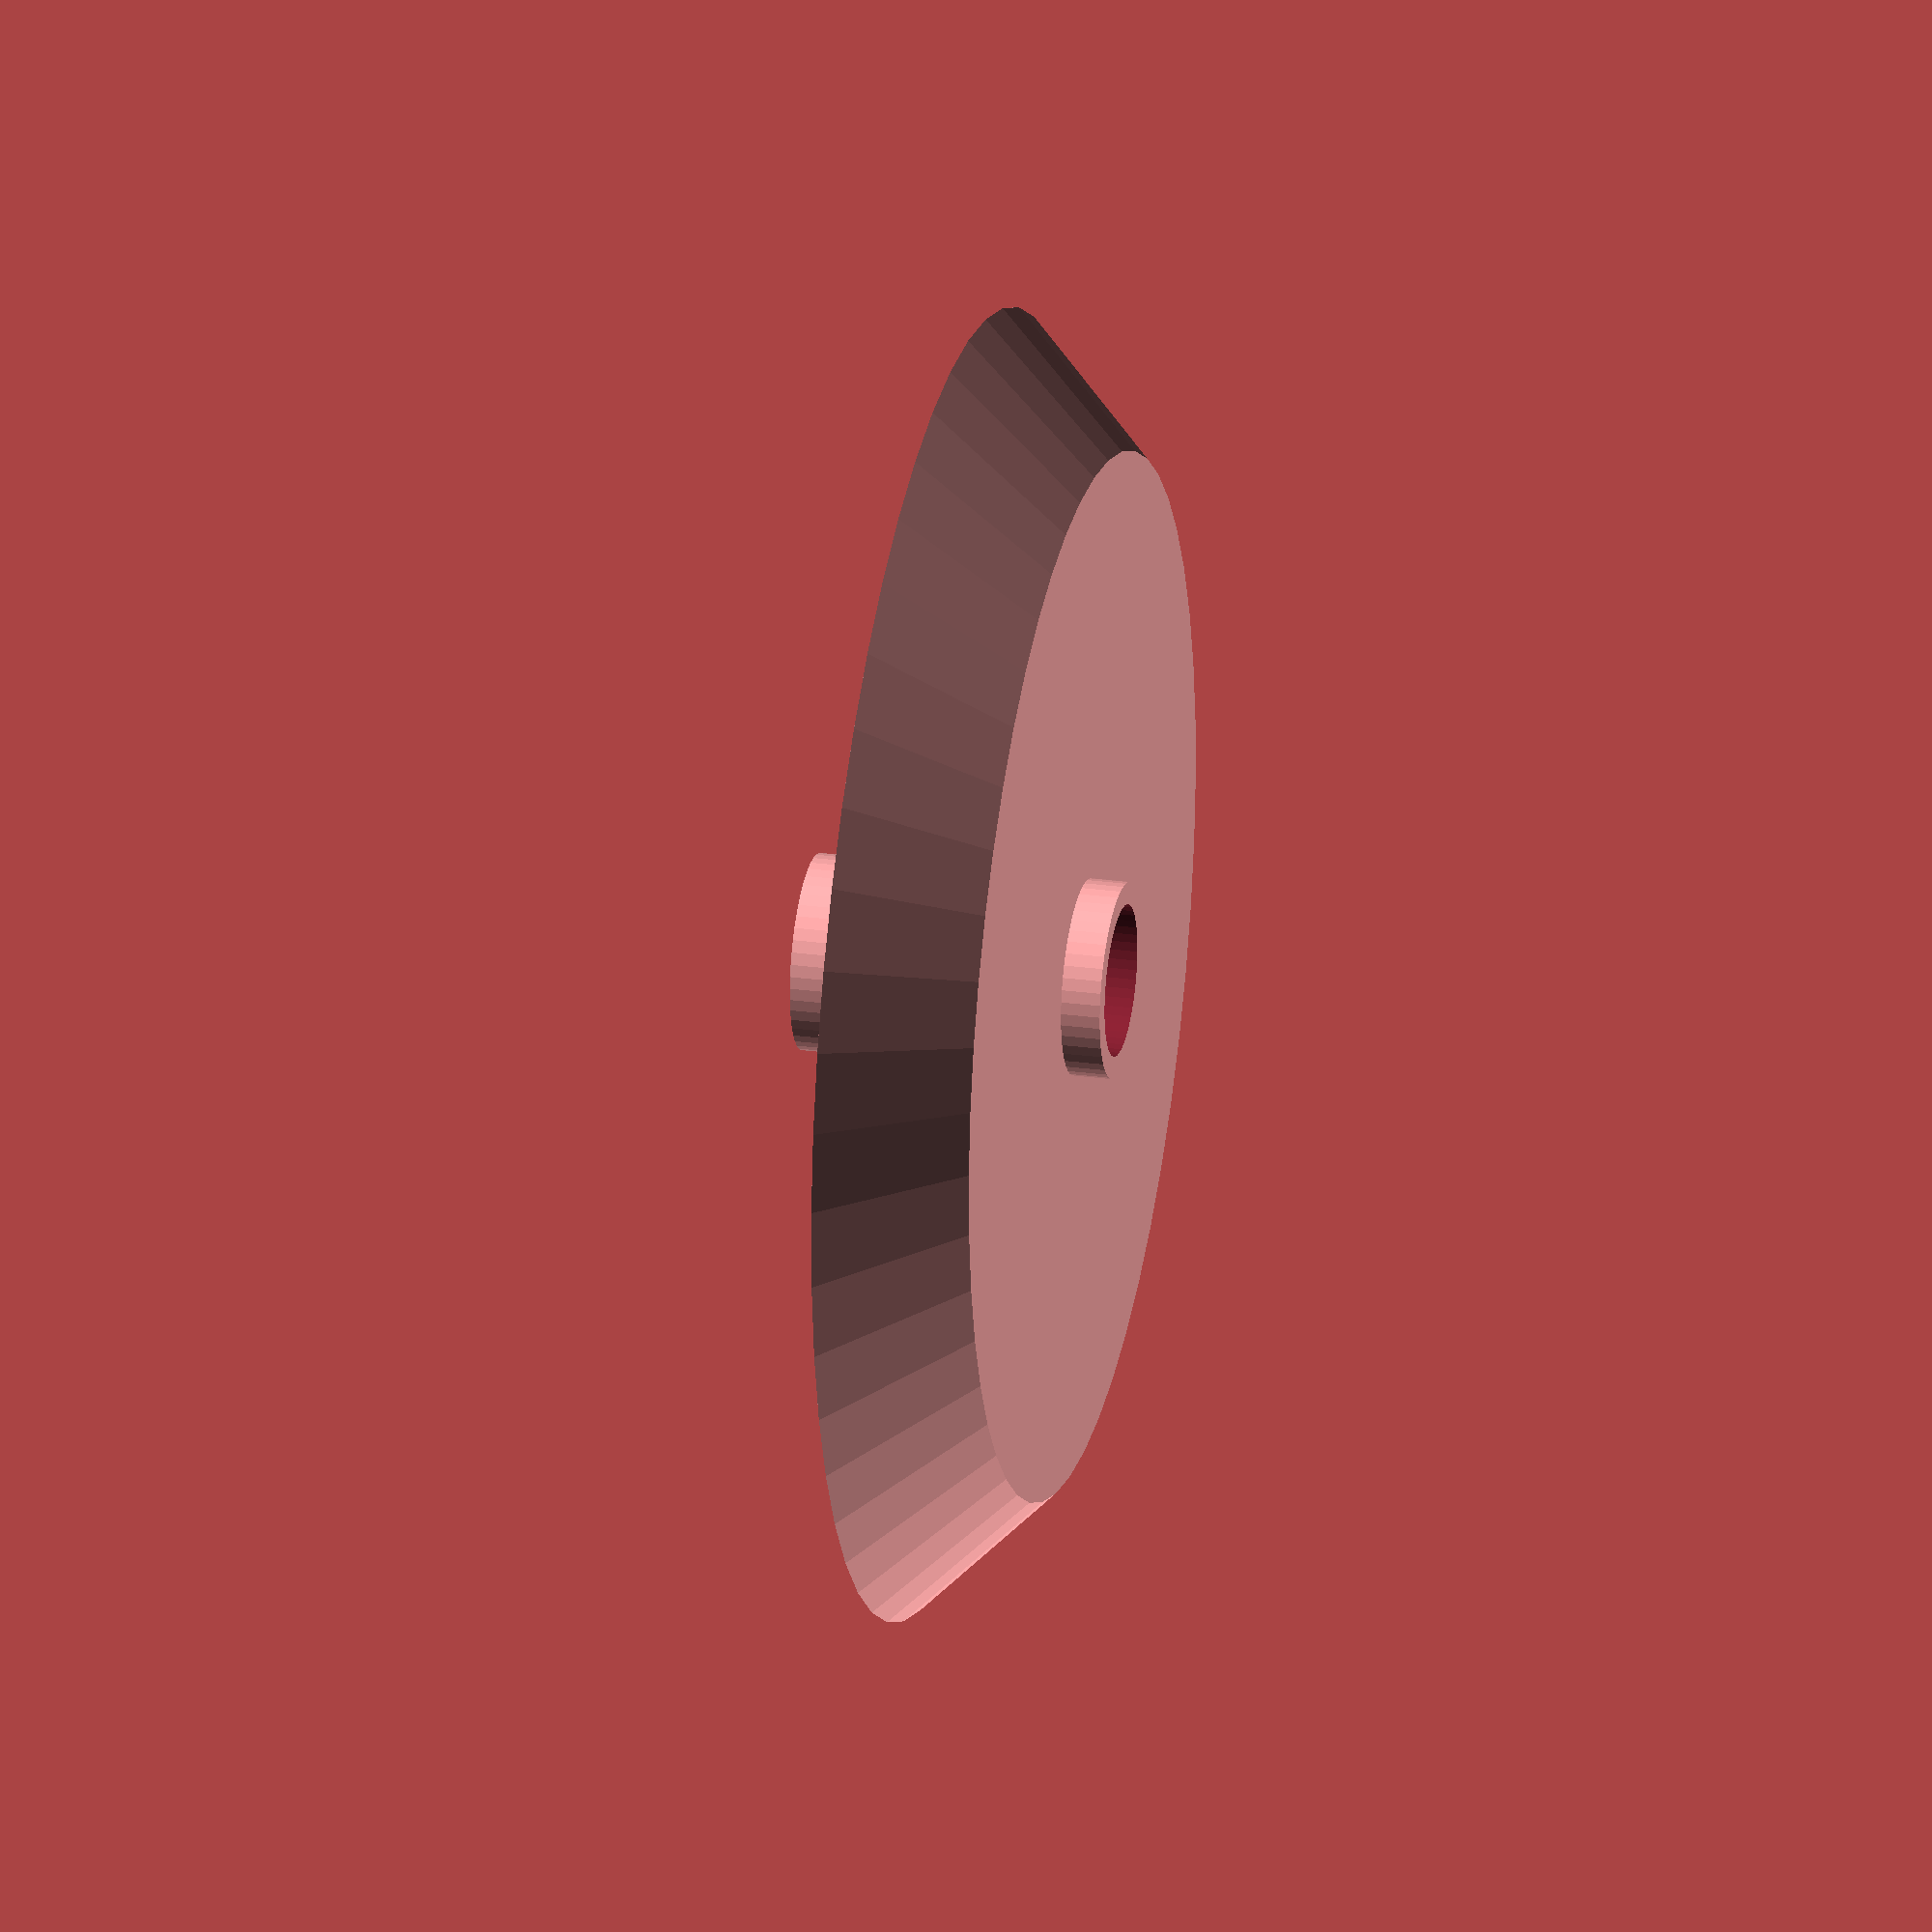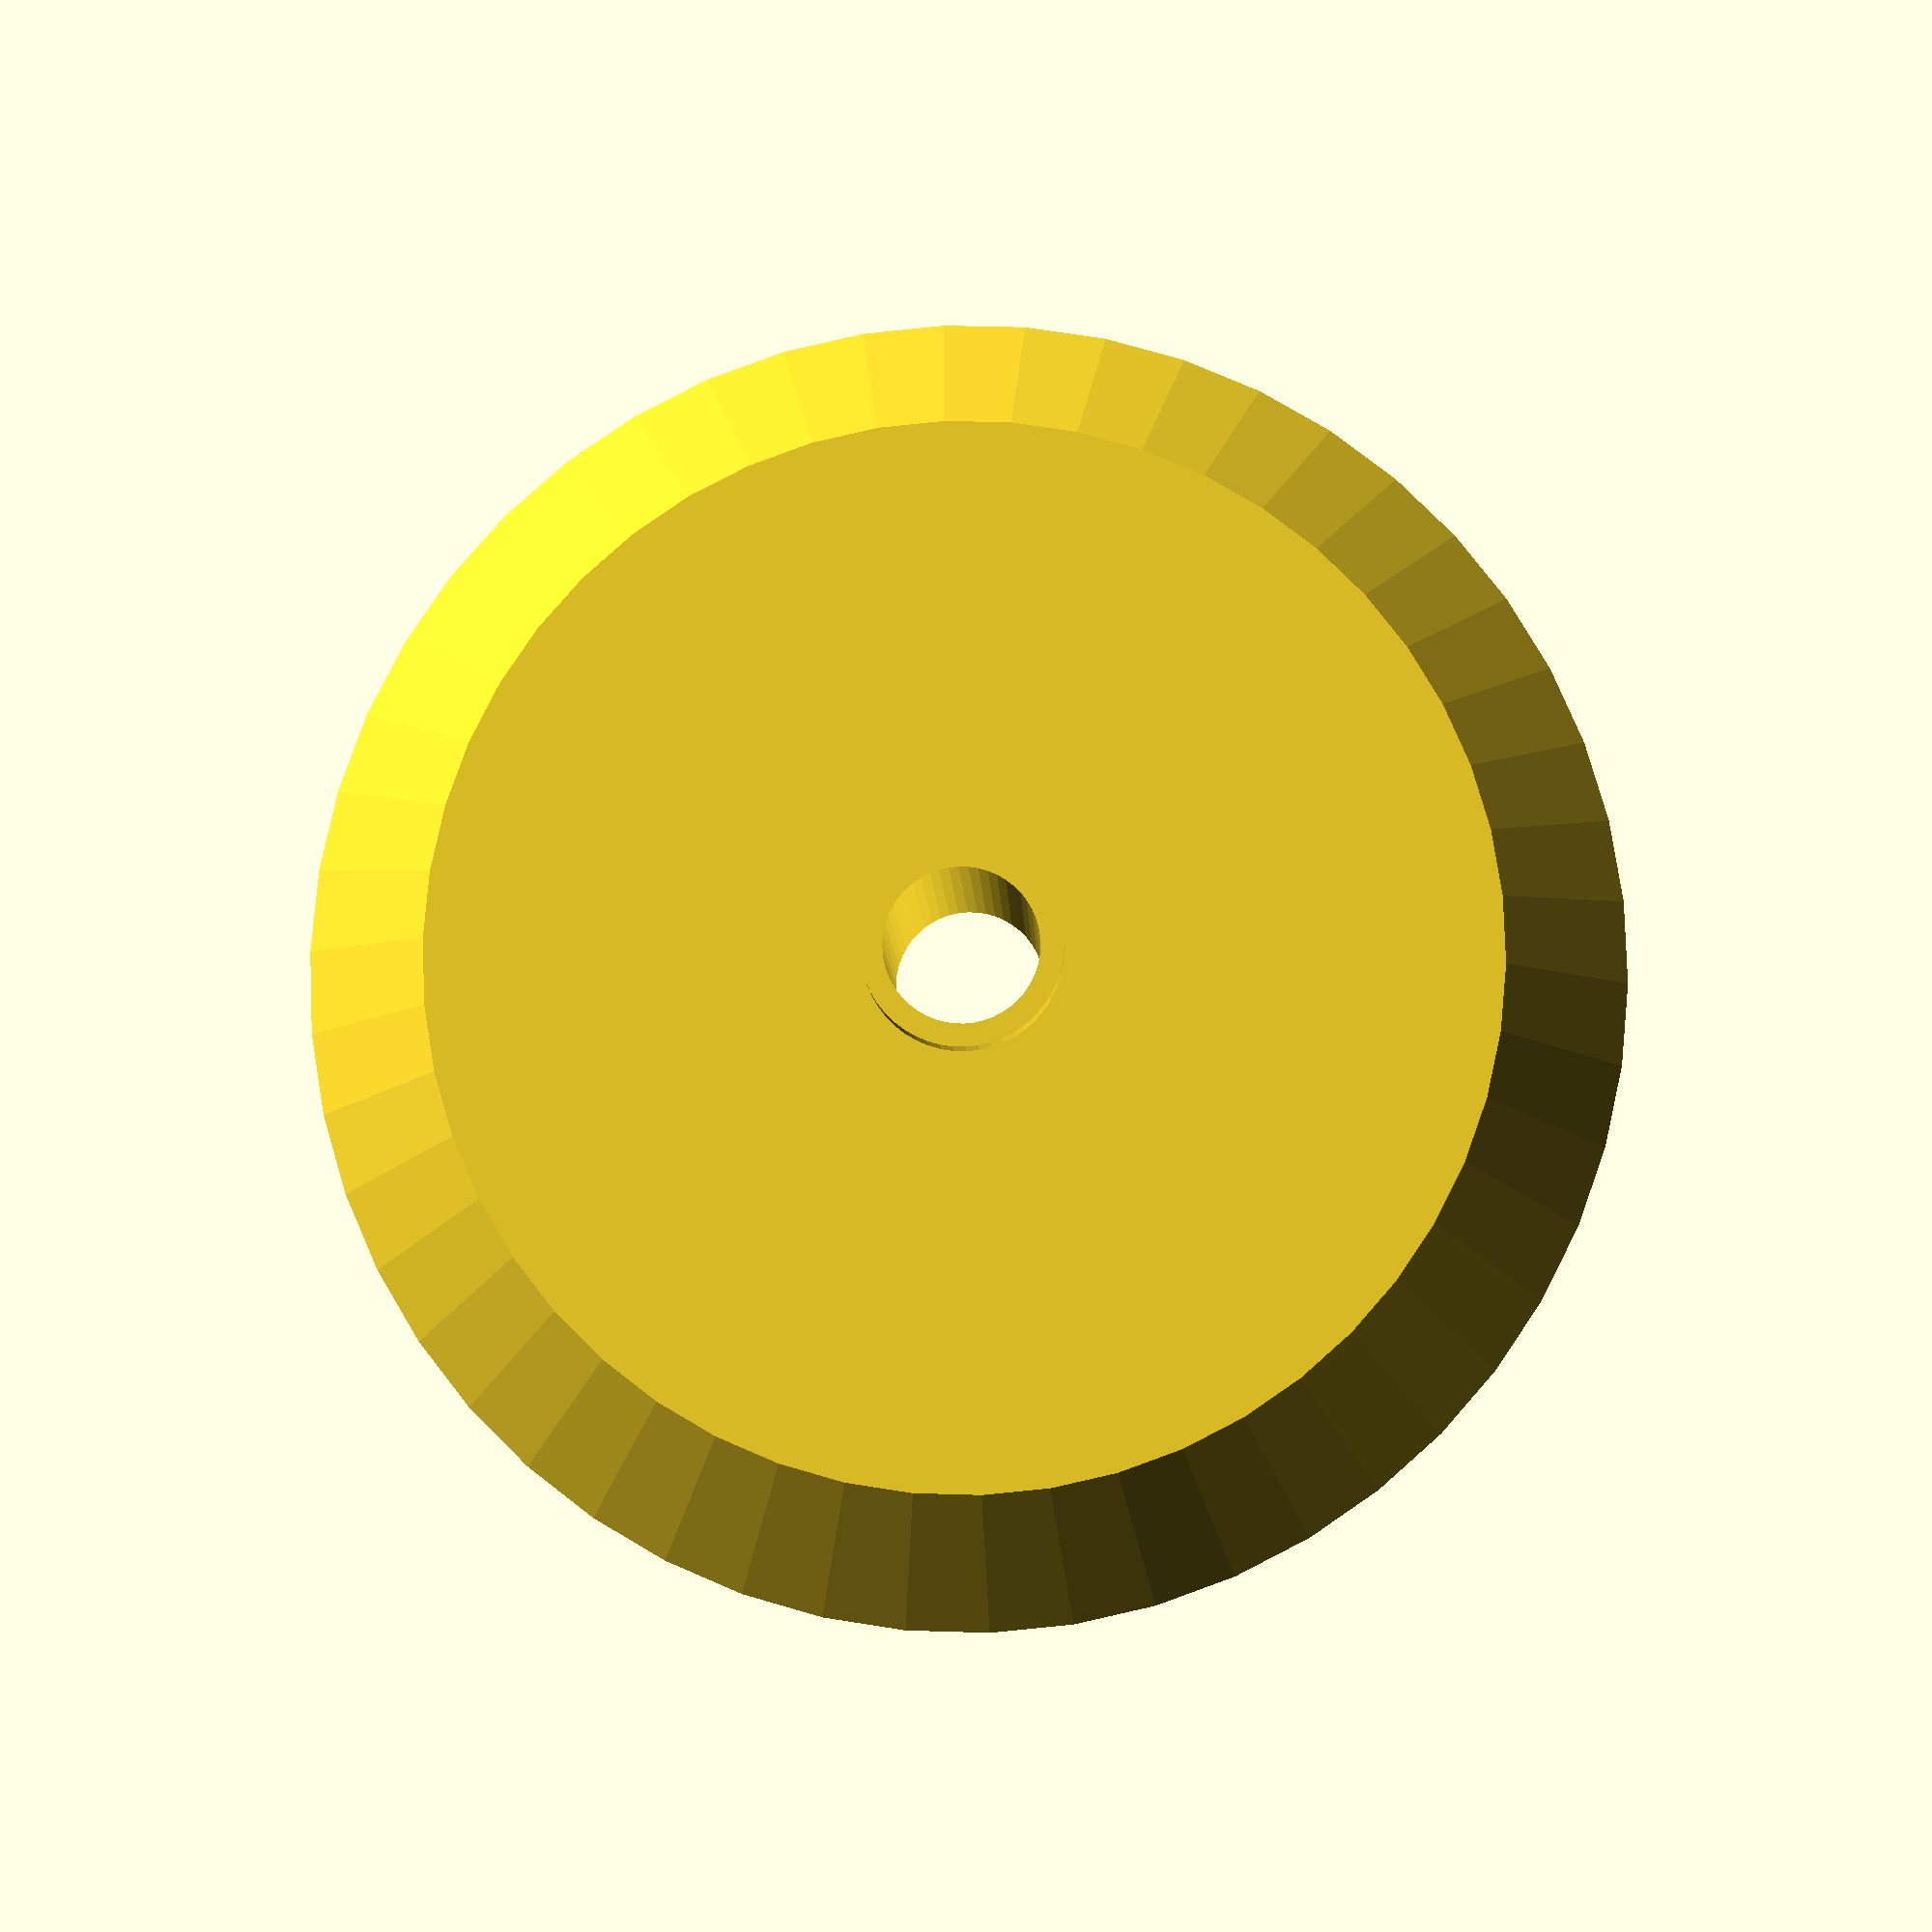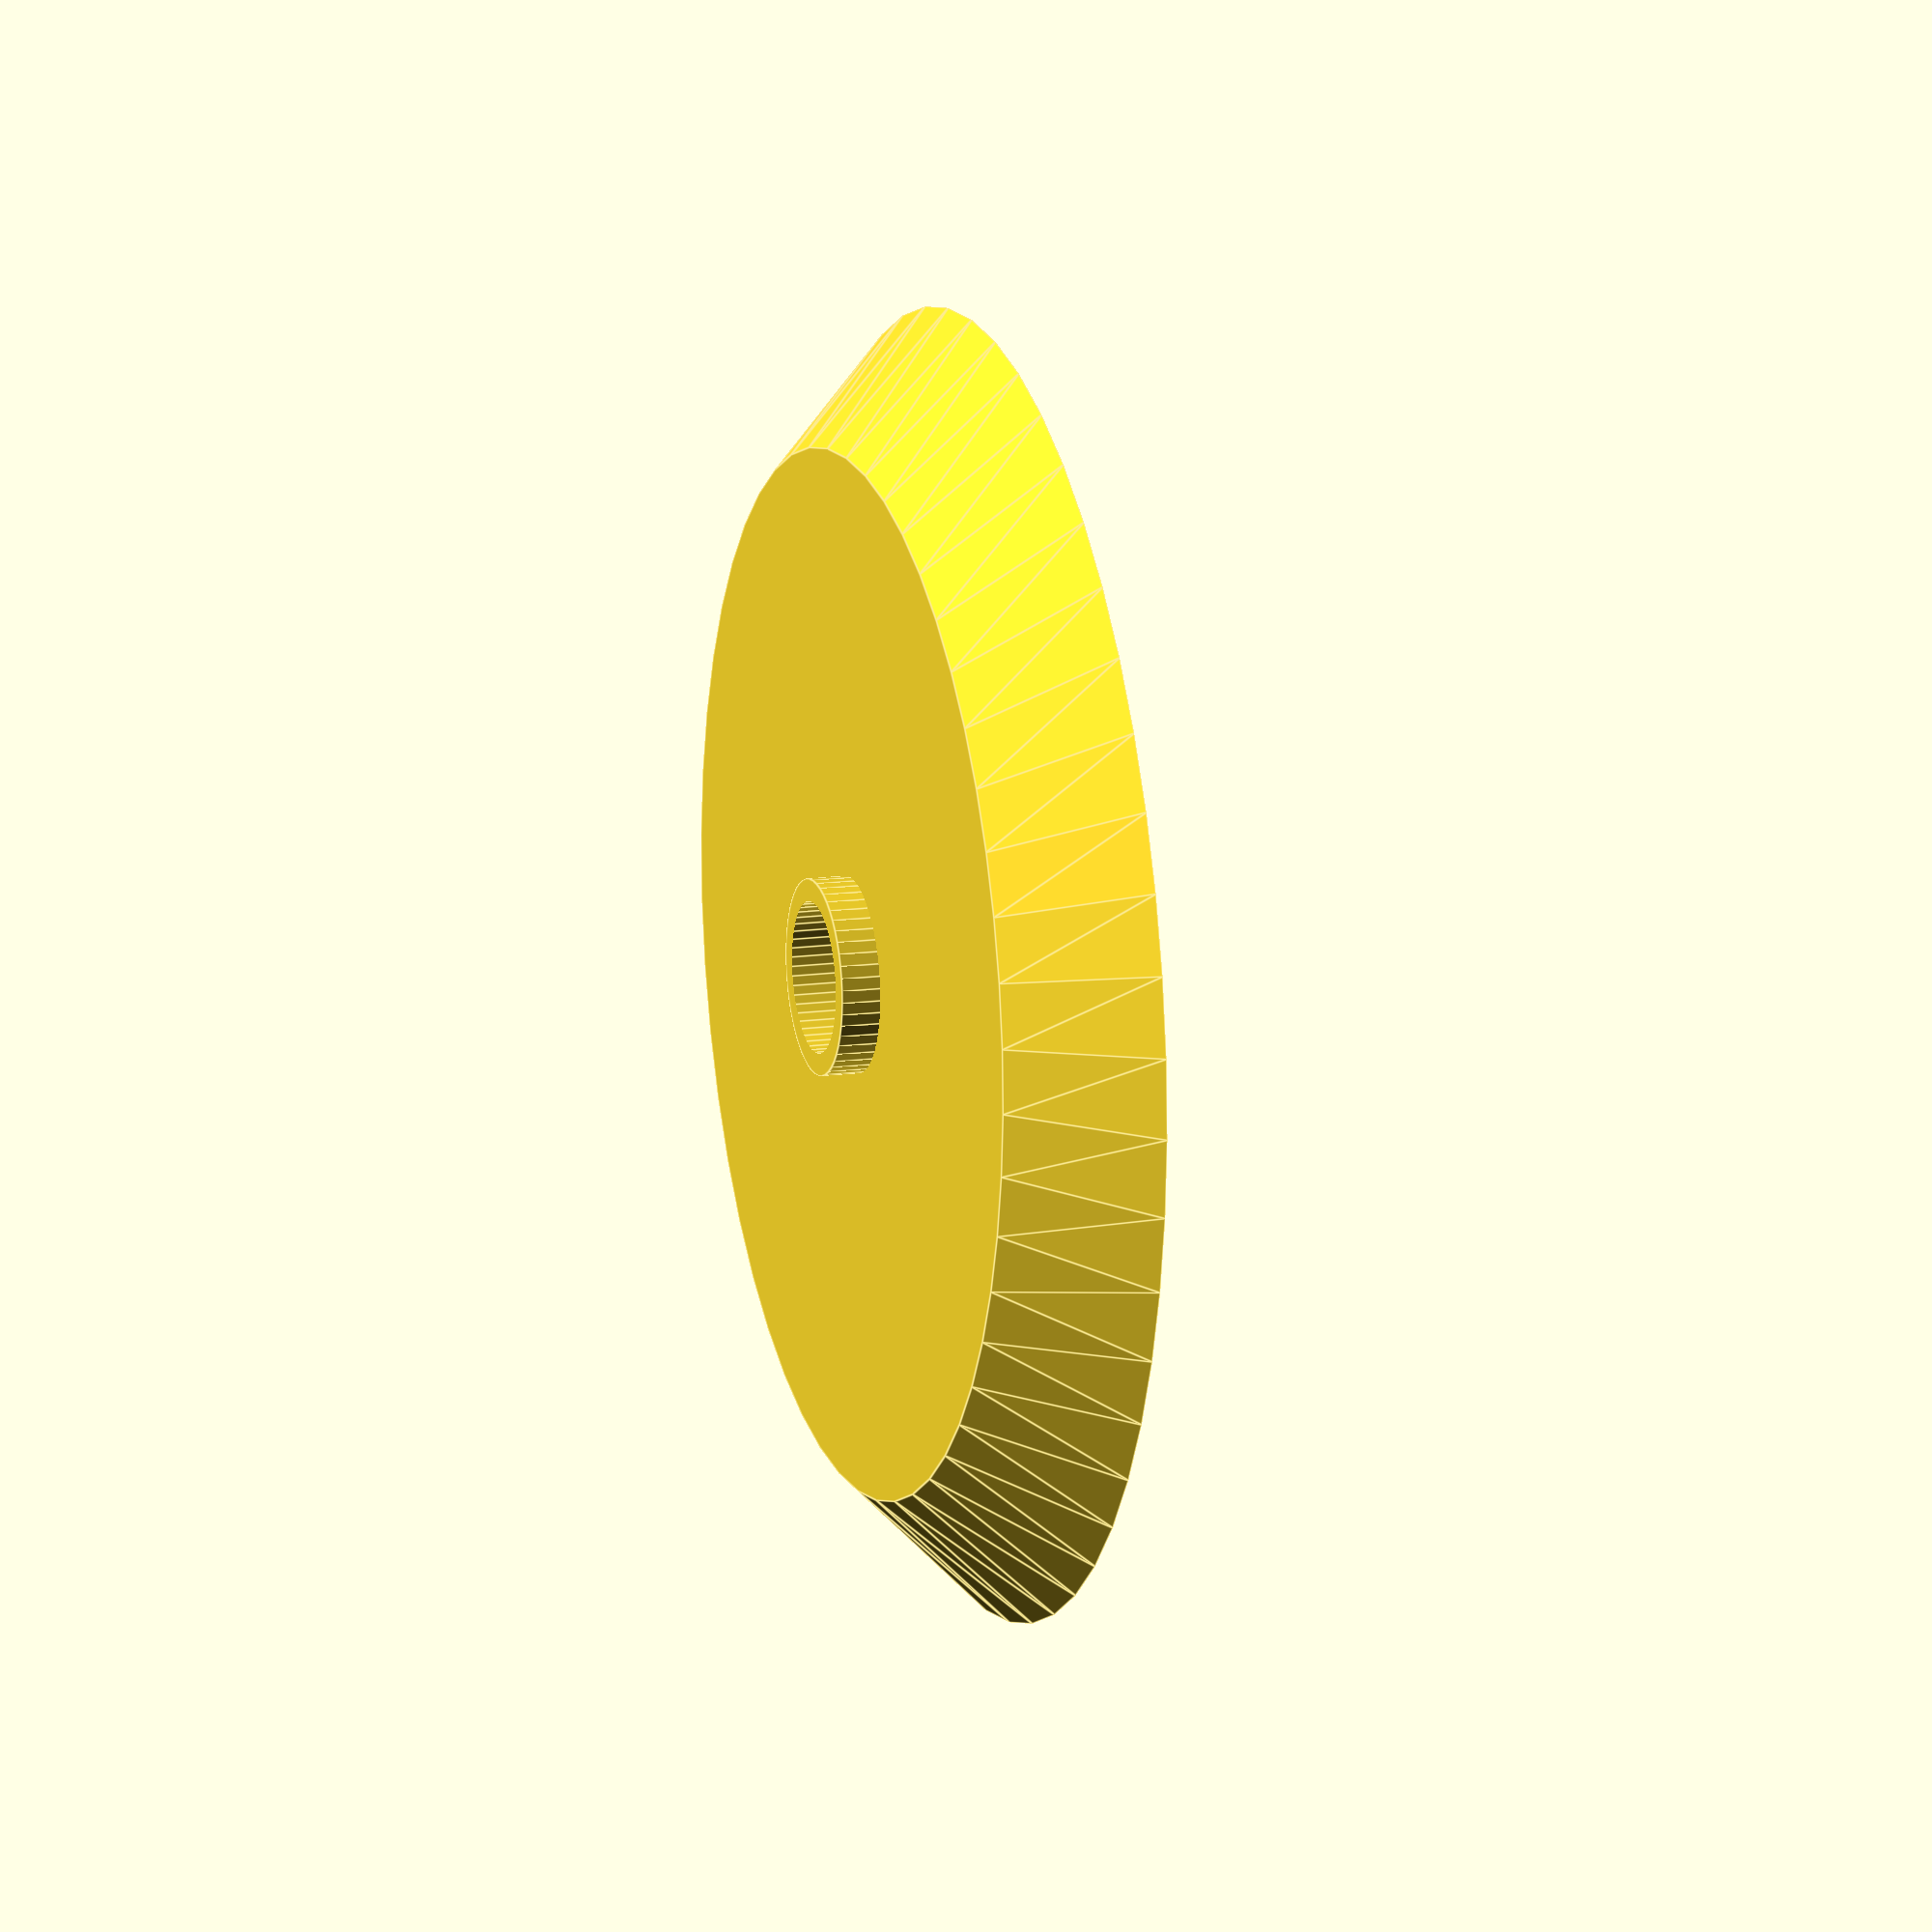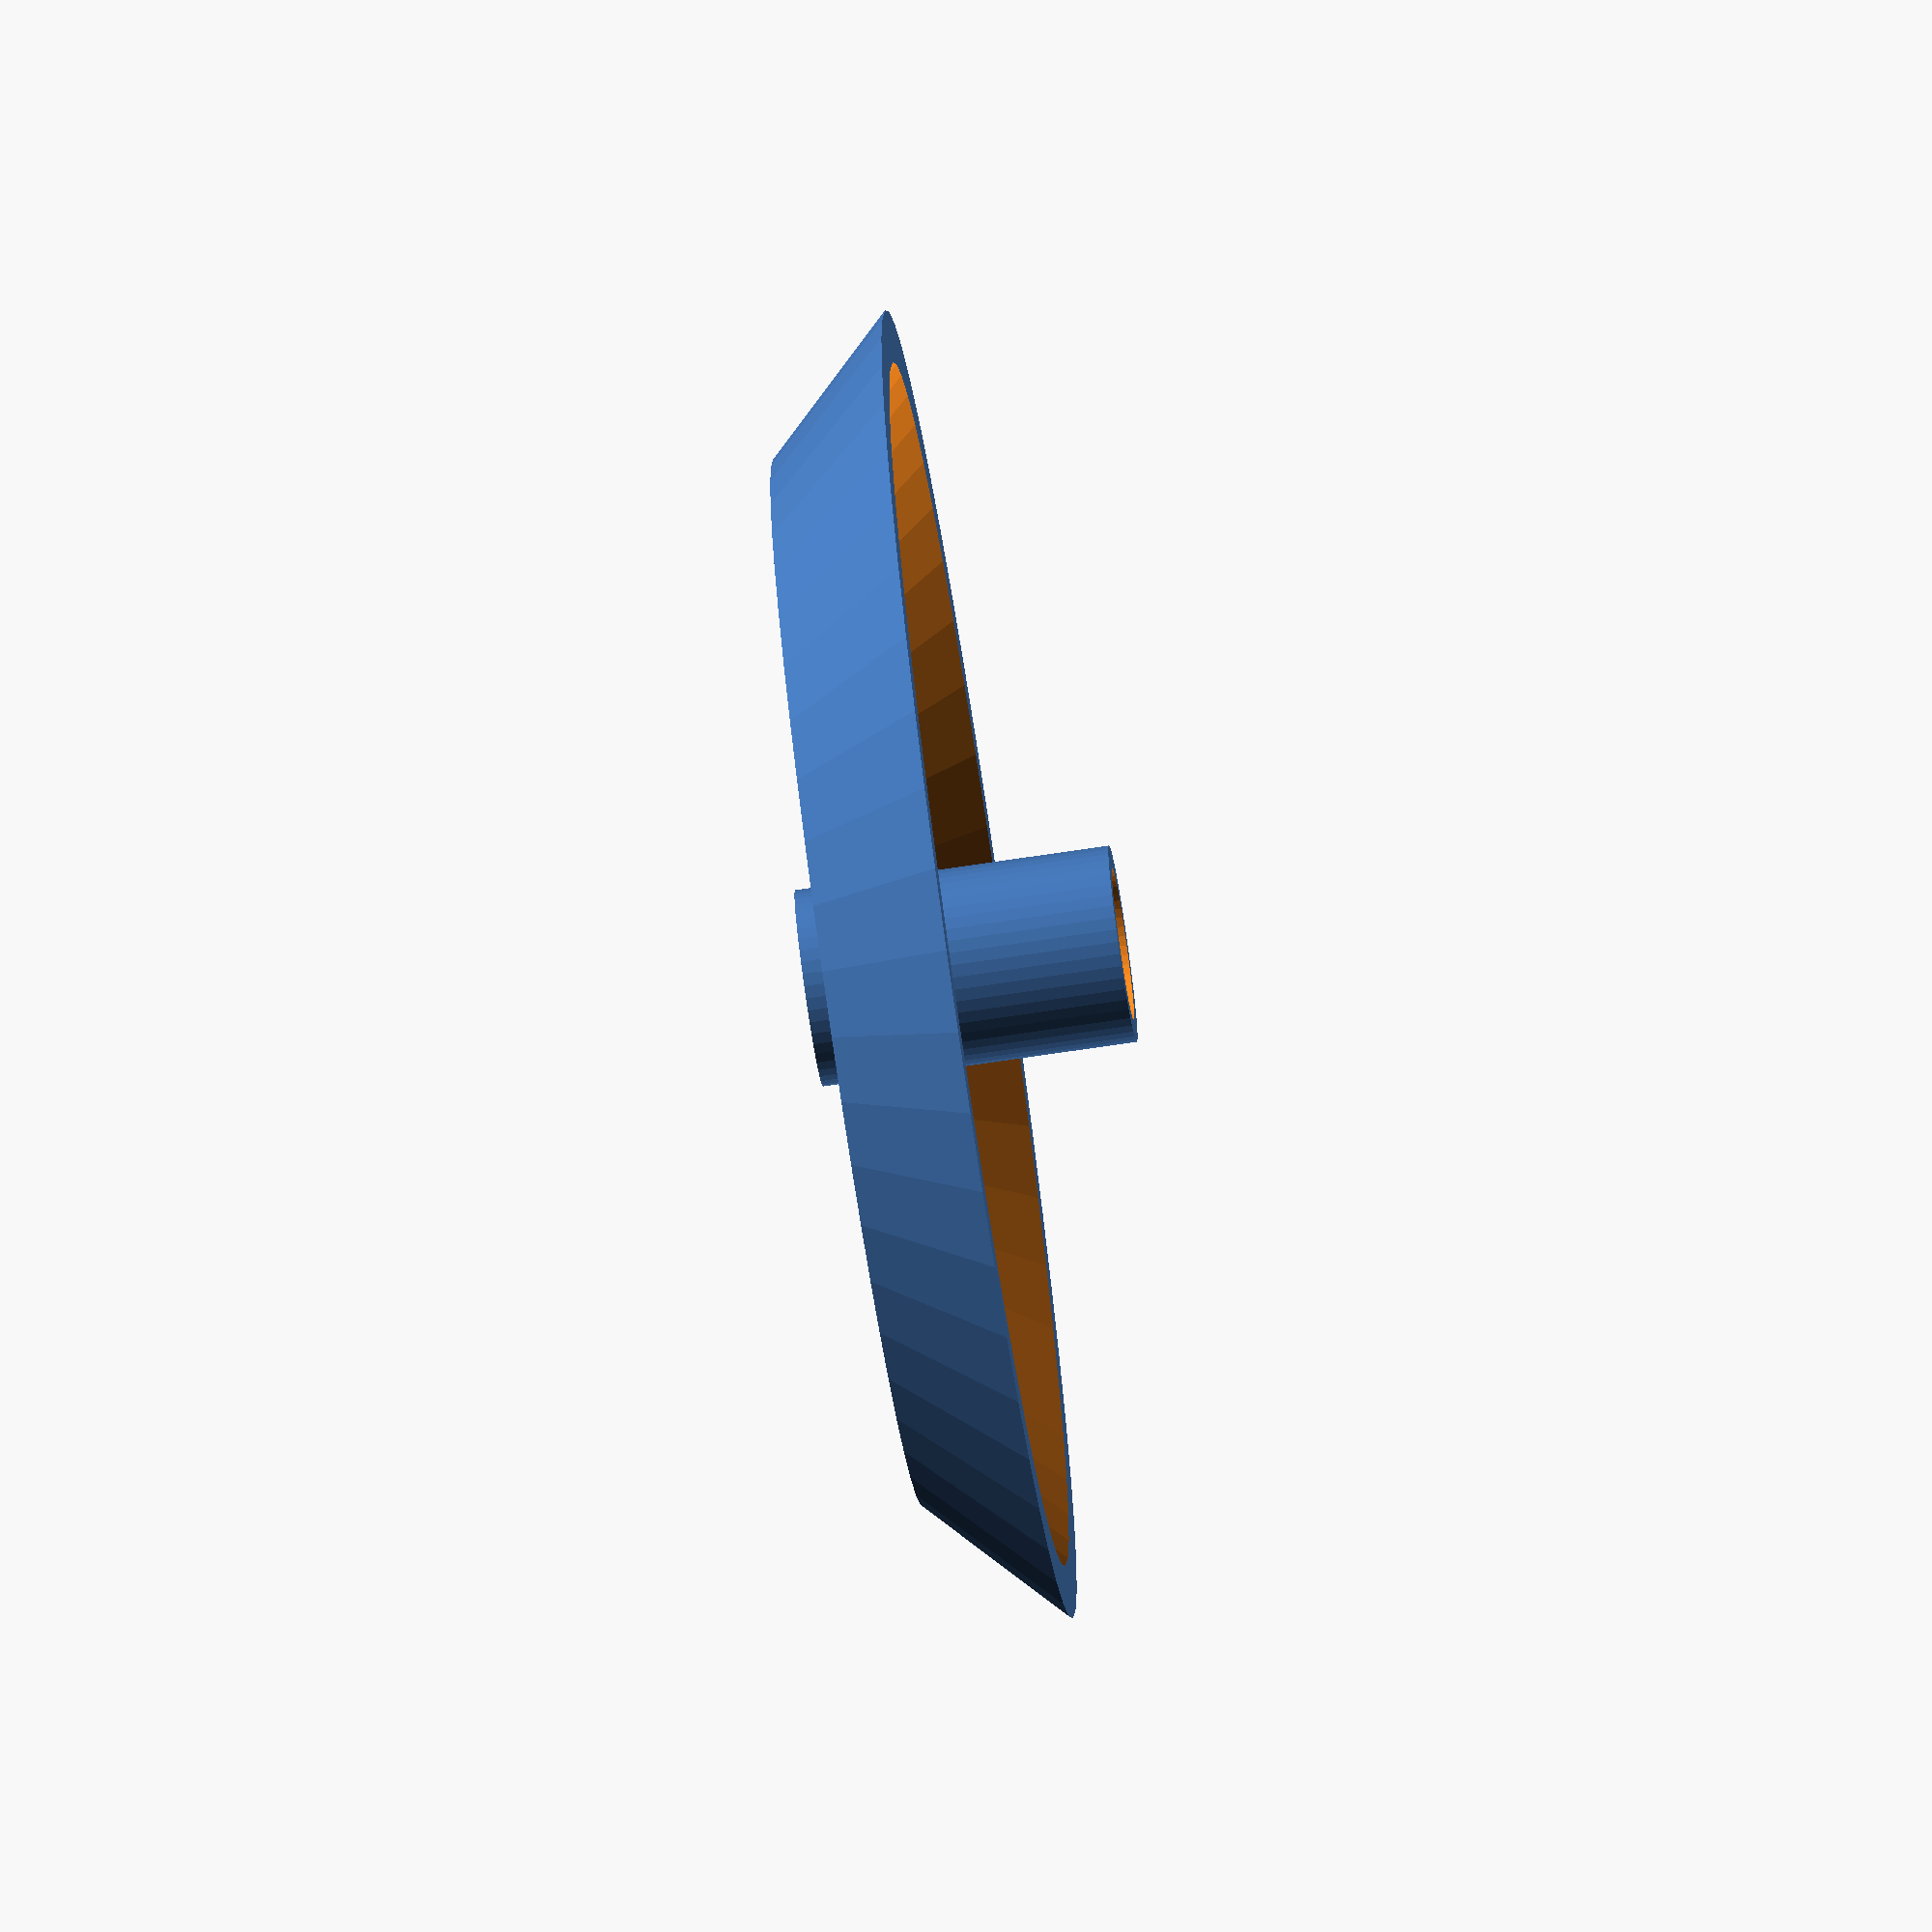
<openscad>
$fn=50;

pole_width = 2.9;
pole_thickness = 1.7;
post_height = 12;
b_w = 2;
b_h = 5;
b_i = 20;
b_o = 25;
post_offset = 4;

difference() {
    basket(b_i, b_o, b_w, b_h);
    post(0, pole_width*2, 8, post_offset);
}
post(pole_width, pole_thickness, post_height, post_offset);

module basket (r1, r2, w, h) {
        difference () {
        cylinder(h = h, r1 = r1, r2 = r2, center=true);
        translate([0, 0, w]) 
            cylinder(h = h, r1 = r1, r2 = r2, center=true);
    }
} 

module post (r, w, h, offset) {
    translate([0,0,-offset]) difference (){
        cylinder(h = h, r1 = r+(w/2), r2 = r+(w/2));
        translate([0,0,-offset+1]){
        cylinder(h = h+4, r1 = r, r2 = r);
        }
    }
}



</openscad>
<views>
elev=334.8 azim=148.7 roll=102.4 proj=o view=solid
elev=7.4 azim=344.0 roll=181.6 proj=p view=wireframe
elev=345.5 azim=322.5 roll=253.4 proj=o view=edges
elev=251.9 azim=296.7 roll=261.5 proj=o view=solid
</views>
